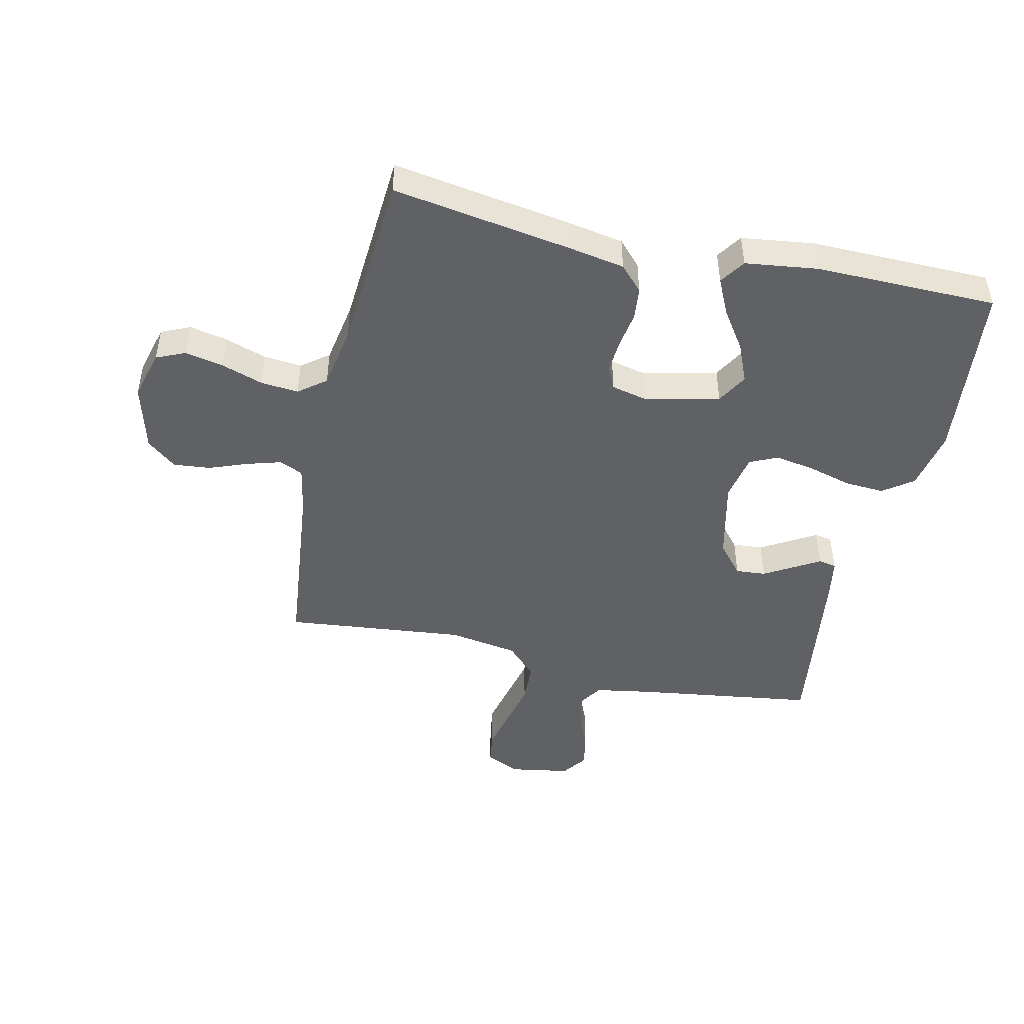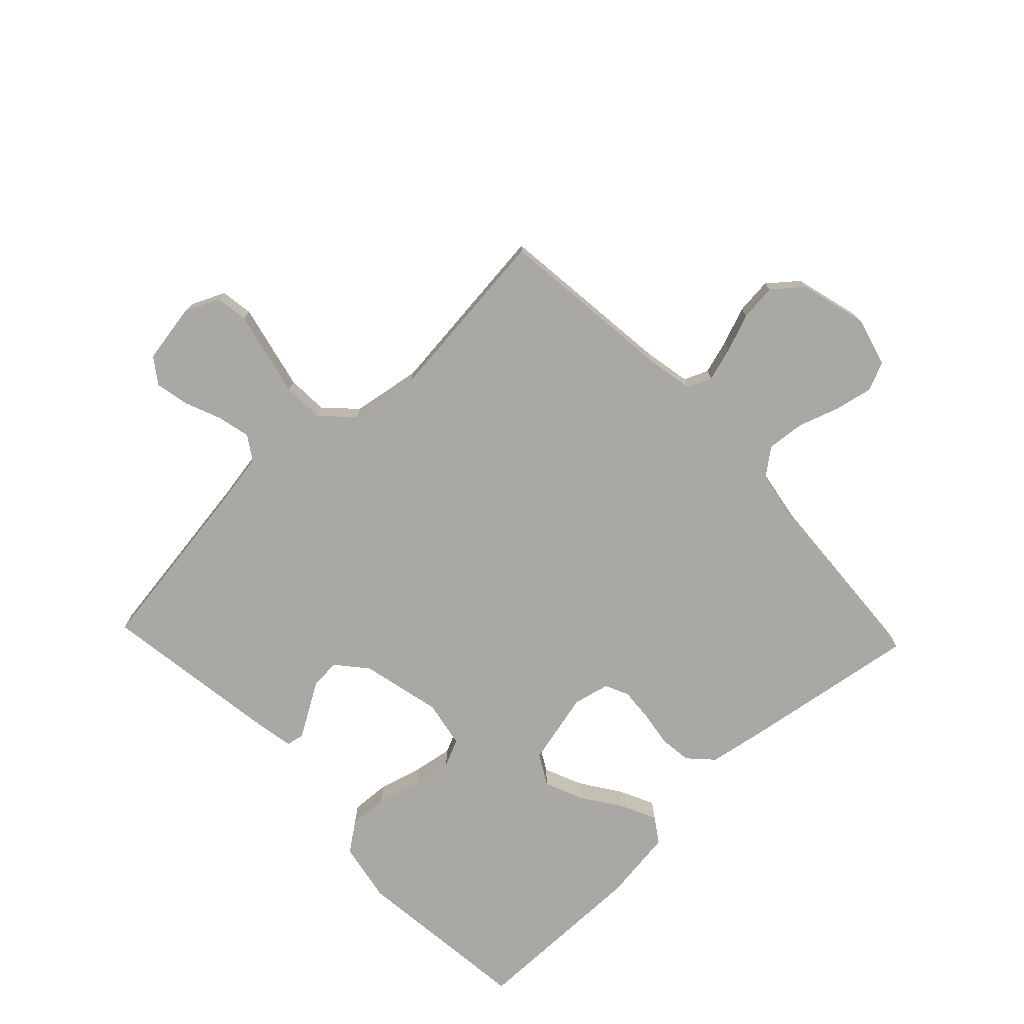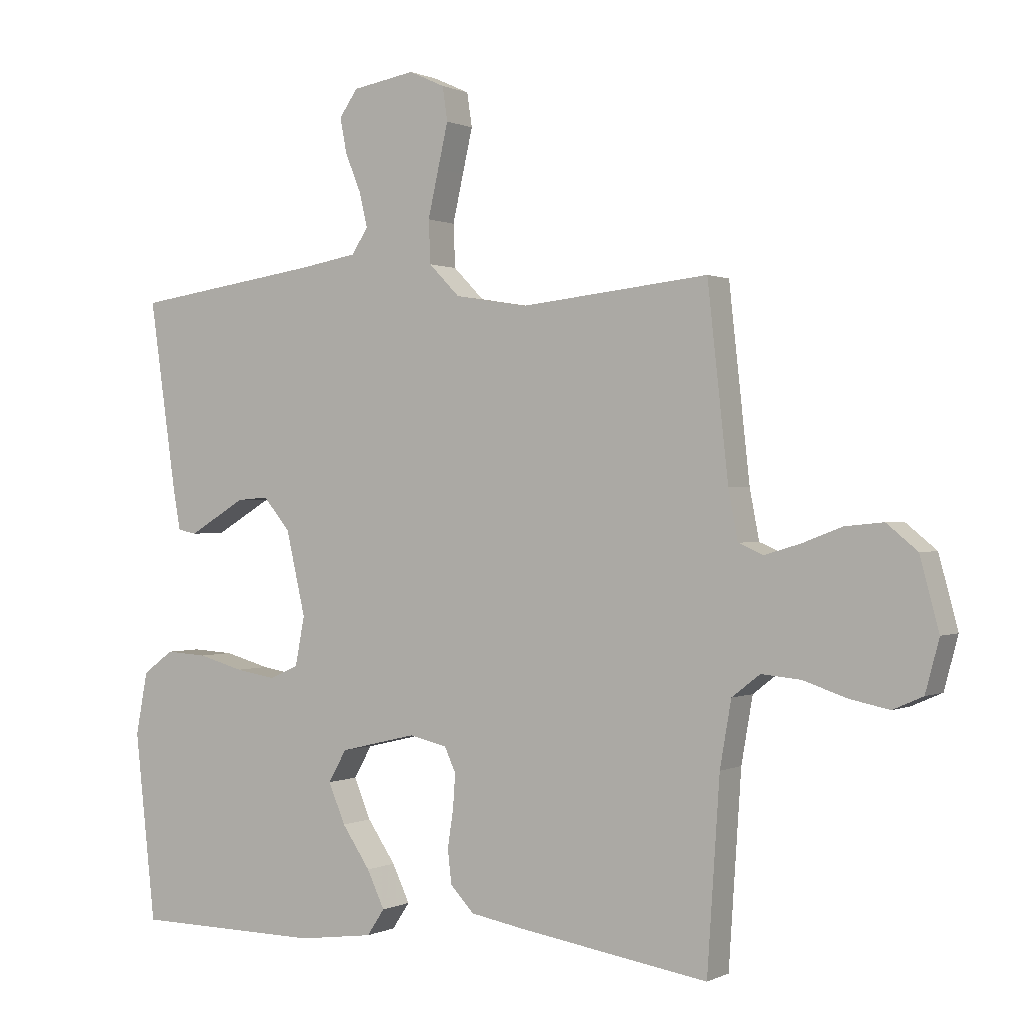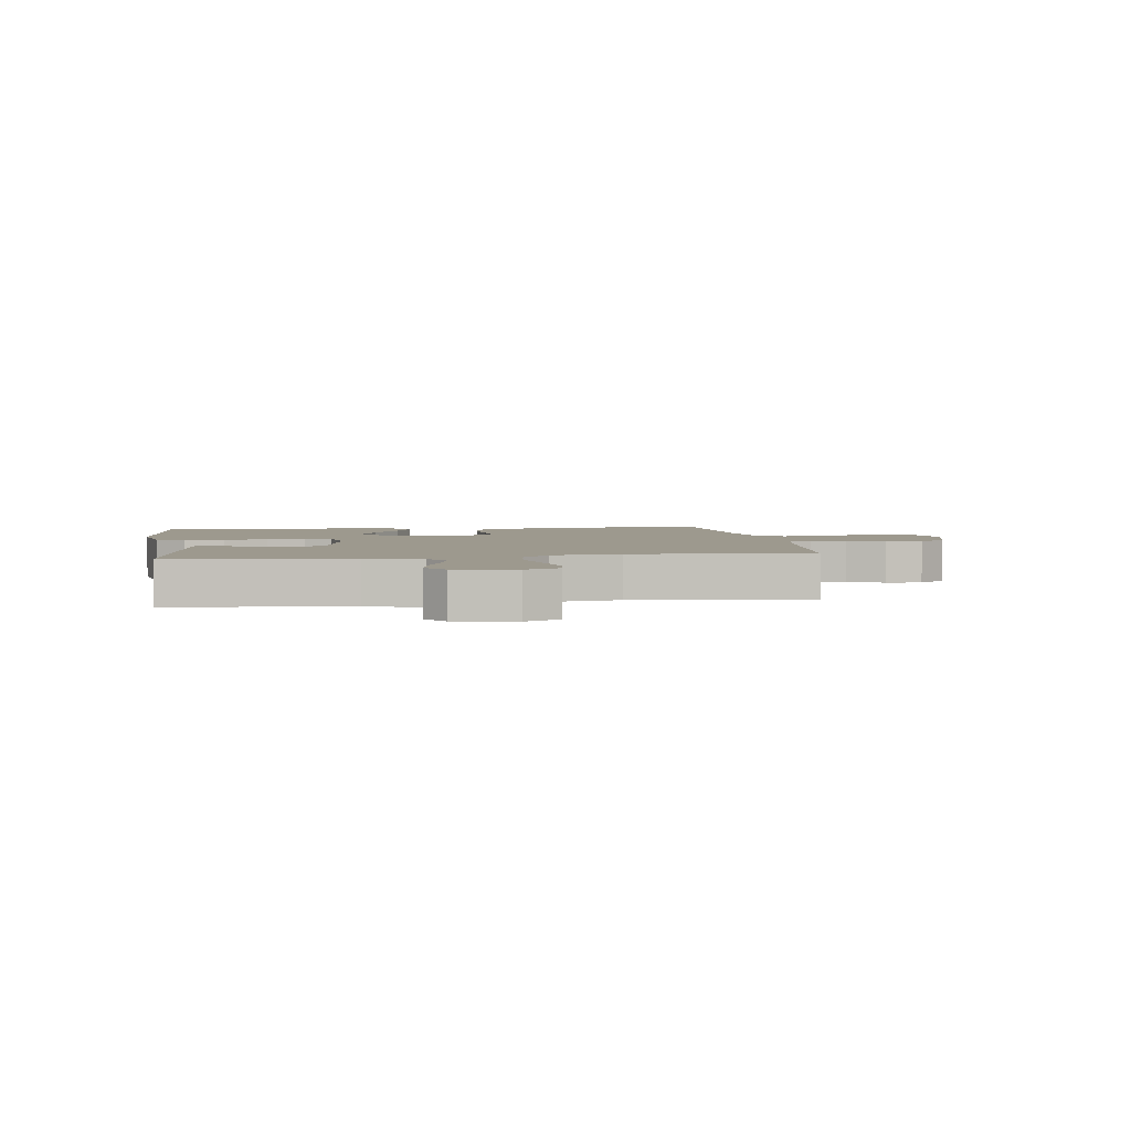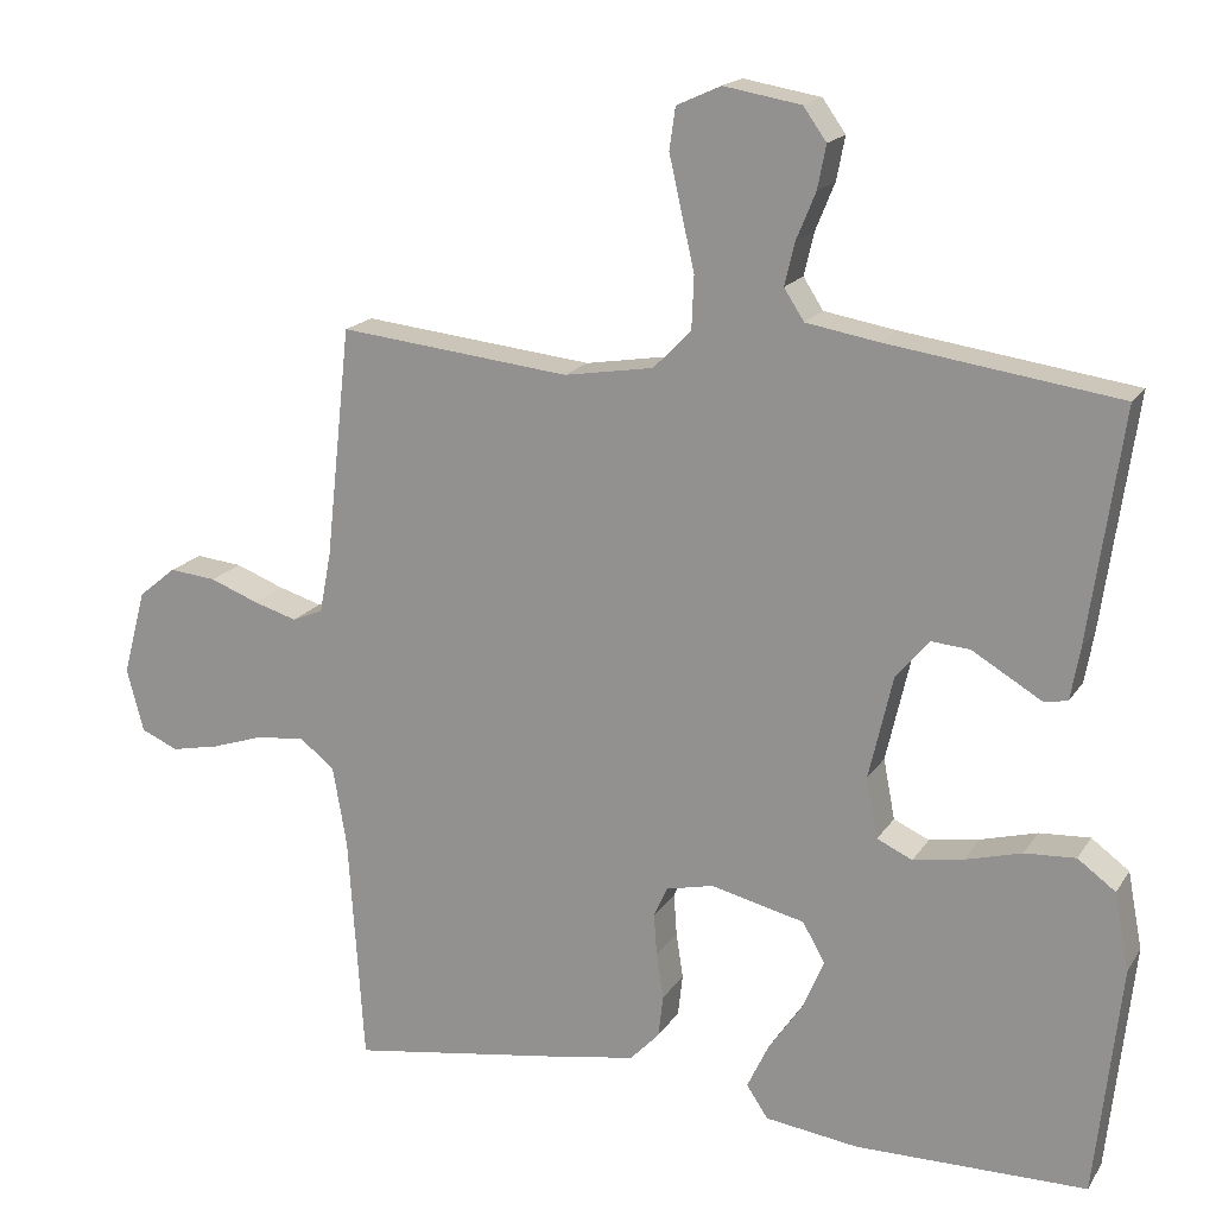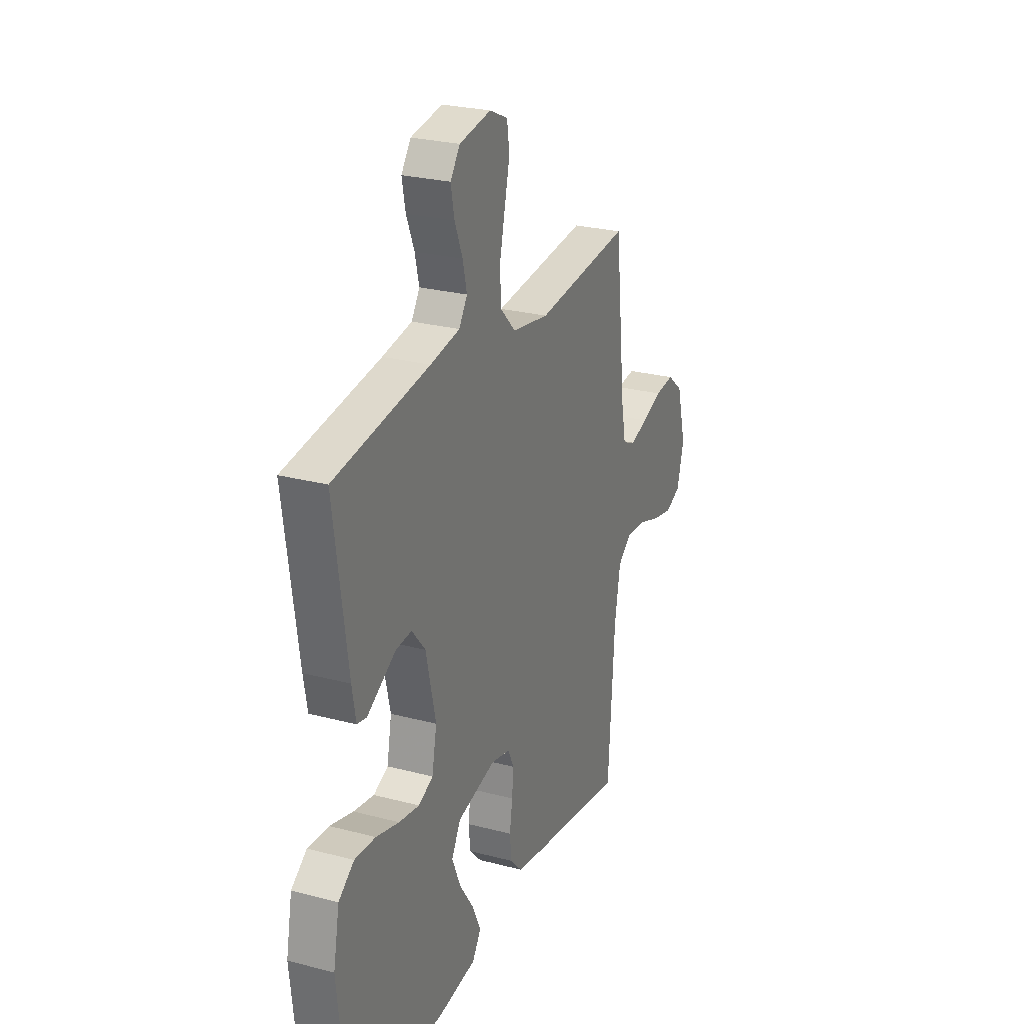
<metadata>
{"format":"obj","ext":"obj","renderer":"f3d","projection":"perspective","resolution":1024,"background":"white","views":[{"elev":-46.9,"azim":167.2,"up":"+Y"},{"elev":-75.0,"azim":43.5,"up":"+Y"},{"elev":0.4,"azim":30.9,"up":"+Z"},{"elev":3.4,"azim":-8.5,"up":"+Y"},{"elev":17.7,"azim":-157.4,"up":"+Z"},{"elev":25.8,"azim":-67.2,"up":"+Z"}]}
</metadata>
<code>
v -0.5 0.07 0.5
v -0.2 0.07 0.543
v -0.107 0.07 0.559
v -0.081 0.07 0.599
v -0.094 0.07 0.654
v -0.119 0.07 0.715
v -0.13 0.07 0.771
v -0.1 0.07 0.813
v 0 0.07 0.83
v 0.057 0.07 0.804
v 0.065 0.07 0.75
v 0.049 0.07 0.68
v 0.032 0.07 0.605
v 0.035 0.07 0.537
v 0.084 0.07 0.487
v 0.2 0.07 0.468
v 0.5 0.07 0.5
v 0.533 0.07 0.2
v 0.548 0.07 0.122
v 0.588 0.07 0.105
v 0.645 0.07 0.122
v 0.708 0.07 0.146
v 0.769 0.07 0.152
v 0.818 0.07 0.112
v 0.848 0.07 0
v 0.826 0.07 -0.082
v 0.778 0.07 -0.103
v 0.715 0.07 -0.09
v 0.646 0.07 -0.067
v 0.583 0.07 -0.061
v 0.538 0.07 -0.096
v 0.52 0.07 -0.2
v 0.5 0.07 -0.5
v 0.2 0.07 -0.453
v 0.11 0.07 -0.437
v 0.072 0.07 -0.397
v 0.066 0.07 -0.343
v 0.075 0.07 -0.284
v 0.079 0.07 -0.229
v 0.061 0.07 -0.19
v 0 0.07 -0.176
v -0.122 0.07 -0.205
v -0.151 0.07 -0.256
v -0.124 0.07 -0.32
v -0.079 0.07 -0.386
v -0.051 0.07 -0.445
v -0.079 0.07 -0.487
v -0.2 0.07 -0.503
v -0.5 0.07 -0.5
v -0.533 0.07 -0.2
v -0.514 0.07 -0.1
v -0.465 0.07 -0.064
v -0.399 0.07 -0.068
v -0.326 0.07 -0.088
v -0.261 0.07 -0.099
v -0.215 0.07 -0.078
v -0.2 0.07 0
v -0.231 0.07 0.134
v -0.274 0.07 0.185
v -0.324 0.07 0.181
v -0.373 0.07 0.152
v -0.415 0.07 0.127
v -0.445 0.07 0.133
v -0.457 0.07 0.2
v -0.5 0 0.5
v -0.2 0 0.543
v -0.107 0 0.559
v -0.081 0 0.599
v -0.094 0 0.654
v -0.119 0 0.715
v -0.13 0 0.771
v -0.1 0 0.813
v 0 0 0.83
v 0.057 0 0.804
v 0.065 0 0.75
v 0.049 0 0.68
v 0.032 0 0.605
v 0.035 0 0.537
v 0.084 0 0.487
v 0.2 0 0.468
v 0.5 0 0.5
v 0.533 0 0.2
v 0.548 0 0.122
v 0.588 0 0.105
v 0.645 0 0.122
v 0.708 0 0.146
v 0.769 0 0.152
v 0.818 0 0.112
v 0.848 0 0
v 0.826 0 -0.082
v 0.778 0 -0.103
v 0.715 0 -0.09
v 0.646 0 -0.067
v 0.583 0 -0.061
v 0.538 0 -0.096
v 0.52 0 -0.2
v 0.5 0 -0.5
v 0.2 0 -0.453
v 0.11 0 -0.437
v 0.072 0 -0.397
v 0.066 0 -0.343
v 0.075 0 -0.284
v 0.079 0 -0.229
v 0.061 0 -0.19
v 0 0 -0.176
v -0.122 0 -0.205
v -0.151 0 -0.256
v -0.124 0 -0.32
v -0.079 0 -0.386
v -0.051 0 -0.445
v -0.079 0 -0.487
v -0.2 0 -0.503
v -0.5 0 -0.5
v -0.533 0 -0.2
v -0.514 0 -0.1
v -0.465 0 -0.064
v -0.399 0 -0.068
v -0.326 0 -0.088
v -0.261 0 -0.099
v -0.215 0 -0.078
v -0.2 0 0
v -0.231 0 0.134
v -0.274 0 0.185
v -0.324 0 0.181
v -0.373 0 0.152
v -0.415 0 0.127
v -0.445 0 0.133
v -0.457 0 0.2
f 61 62 63 64
f 60 61 64 1
f 59 60 1 2
f 58 59 2 3
f 57 58 3 4
f 56 57 4
f 51 52 53 54
f 51 54 55
f 50 51 55
f 49 50 55
f 48 49 55 56
f 44 45 46 47
f 43 44 47 48
f 35 36 37 38
f 35 38 39
f 32 33 34 35
f 31 32 35 39
f 30 31 39 40
f 26 27 28 29
f 26 29 30
f 25 26 30
f 24 25 30
f 21 22 23 24
f 20 21 24 30
f 19 20 30 40
f 16 17 18
f 15 16 18 19
f 9 10 11 12
f 9 12 13
f 8 9 13 14
f 5 6 7 8
f 4 5 8 14
f 43 48 56 4
f 42 43 4 14
f 41 42 14 15
f 15 19 40 41
f 128 127 126 125
f 65 128 125 124
f 66 65 124 123
f 67 66 123 122
f 68 67 122 121
f 68 121 120
f 118 117 116 115
f 119 118 115
f 119 115 114
f 119 114 113
f 120 119 113 112
f 111 110 109 108
f 112 111 108 107
f 102 101 100 99
f 103 102 99
f 99 98 97 96
f 103 99 96 95
f 104 103 95 94
f 93 92 91 90
f 94 93 90
f 94 90 89
f 94 89 88
f 88 87 86 85
f 94 88 85 84
f 104 94 84 83
f 82 81 80
f 83 82 80 79
f 76 75 74 73
f 77 76 73
f 78 77 73 72
f 72 71 70 69
f 78 72 69 68
f 68 120 112 107
f 78 68 107 106
f 79 78 106 105
f 105 104 83 79
f 1 65 66 2
f 2 66 67 3
f 3 67 68 4
f 4 68 69 5
f 5 69 70 6
f 6 70 71 7
f 7 71 72 8
f 8 72 73 9
f 9 73 74 10
f 10 74 75 11
f 11 75 76 12
f 12 76 77 13
f 13 77 78 14
f 14 78 79 15
f 15 79 80 16
f 16 80 81 17
f 17 81 82 18
f 18 82 83 19
f 19 83 84 20
f 20 84 85 21
f 21 85 86 22
f 22 86 87 23
f 23 87 88 24
f 24 88 89 25
f 25 89 90 26
f 26 90 91 27
f 27 91 92 28
f 28 92 93 29
f 29 93 94 30
f 30 94 95 31
f 31 95 96 32
f 32 96 97 33
f 33 97 98 34
f 34 98 99 35
f 35 99 100 36
f 36 100 101 37
f 37 101 102 38
f 38 102 103 39
f 39 103 104 40
f 40 104 105 41
f 41 105 106 42
f 42 106 107 43
f 43 107 108 44
f 44 108 109 45
f 45 109 110 46
f 46 110 111 47
f 47 111 112 48
f 48 112 113 49
f 49 113 114 50
f 50 114 115 51
f 51 115 116 52
f 52 116 117 53
f 53 117 118 54
f 54 118 119 55
f 55 119 120 56
f 56 120 121 57
f 57 121 122 58
f 58 122 123 59
f 59 123 124 60
f 60 124 125 61
f 61 125 126 62
f 62 126 127 63
f 63 127 128 64
f 64 128 65 1

</code>
